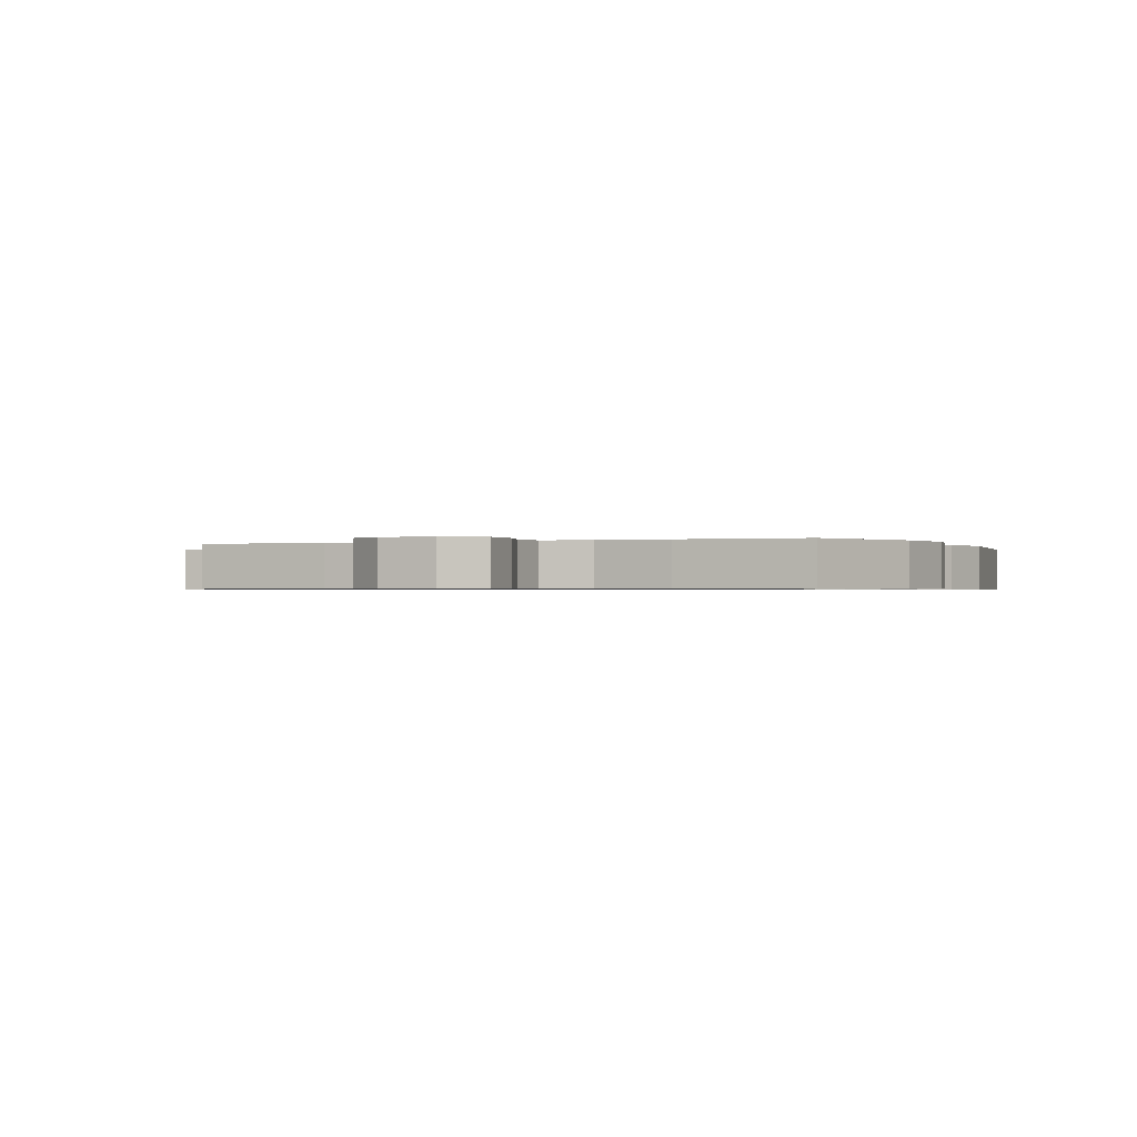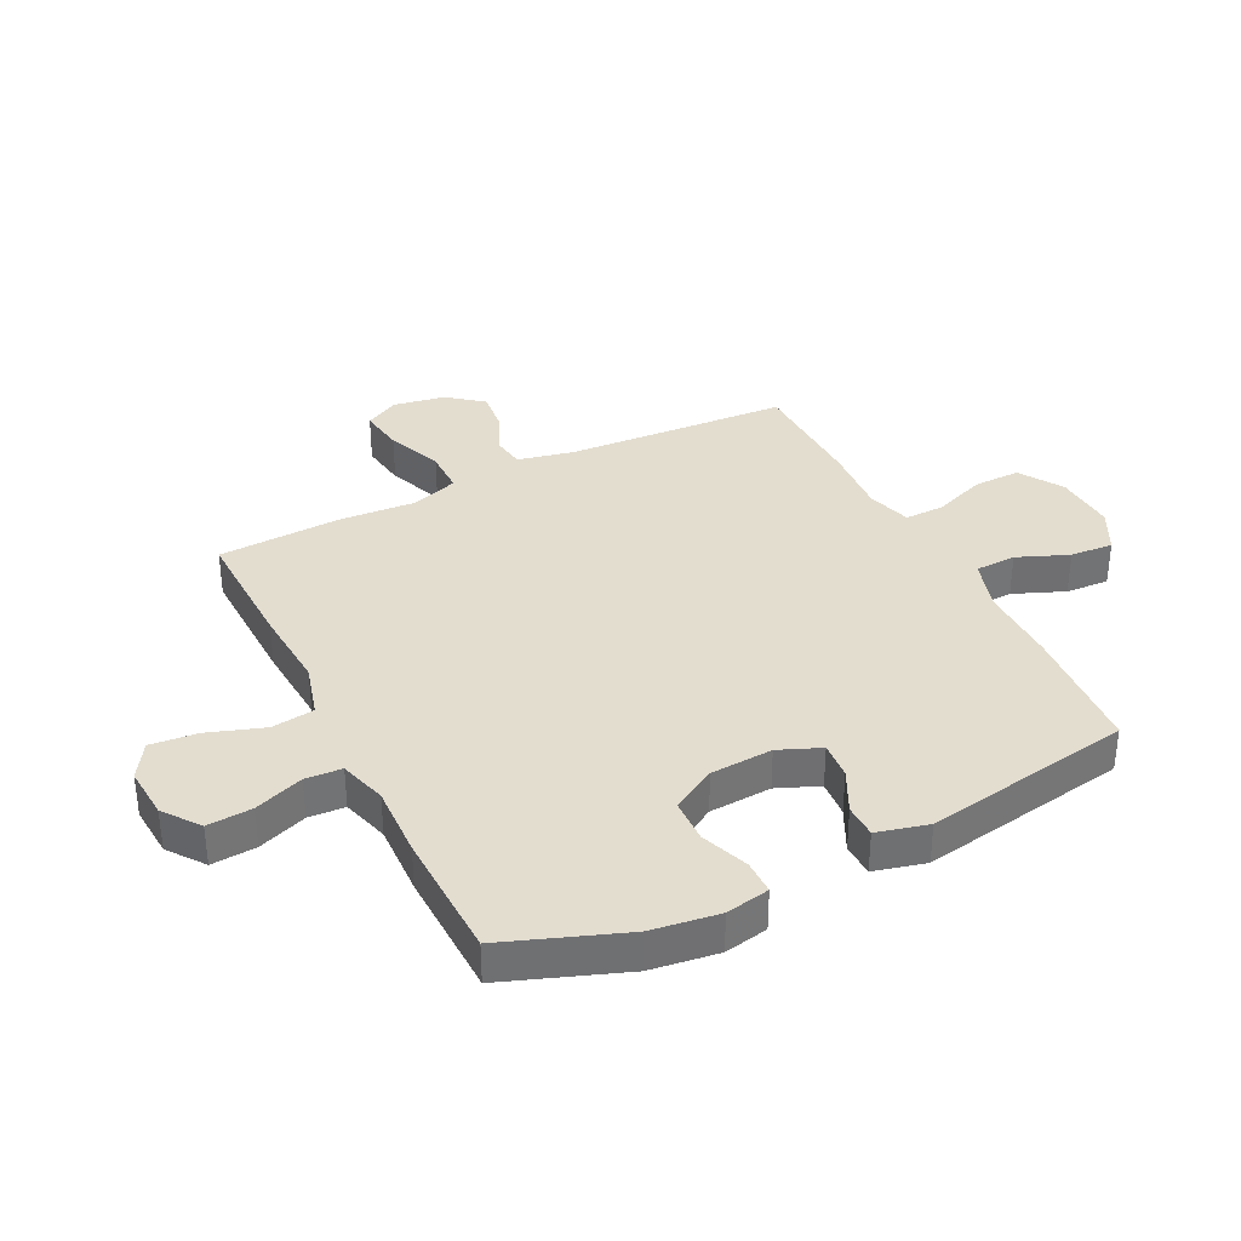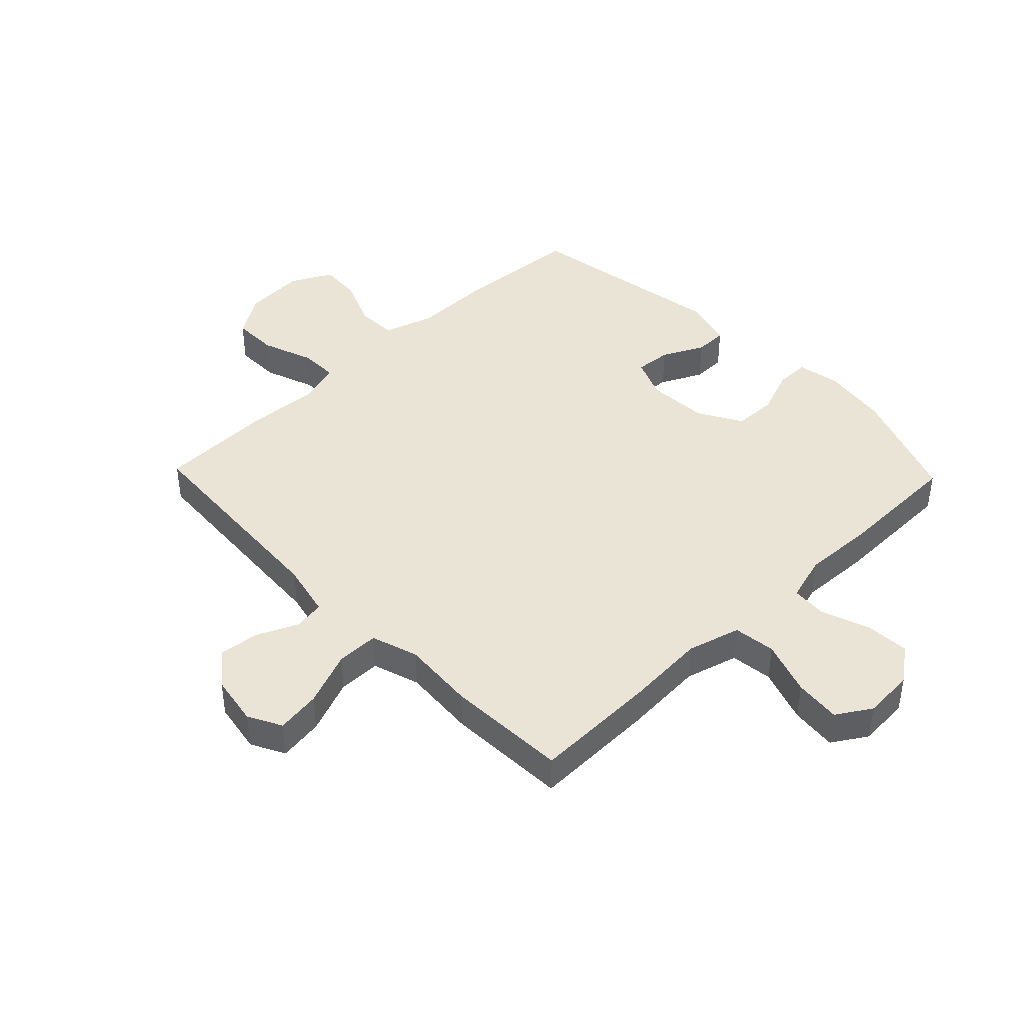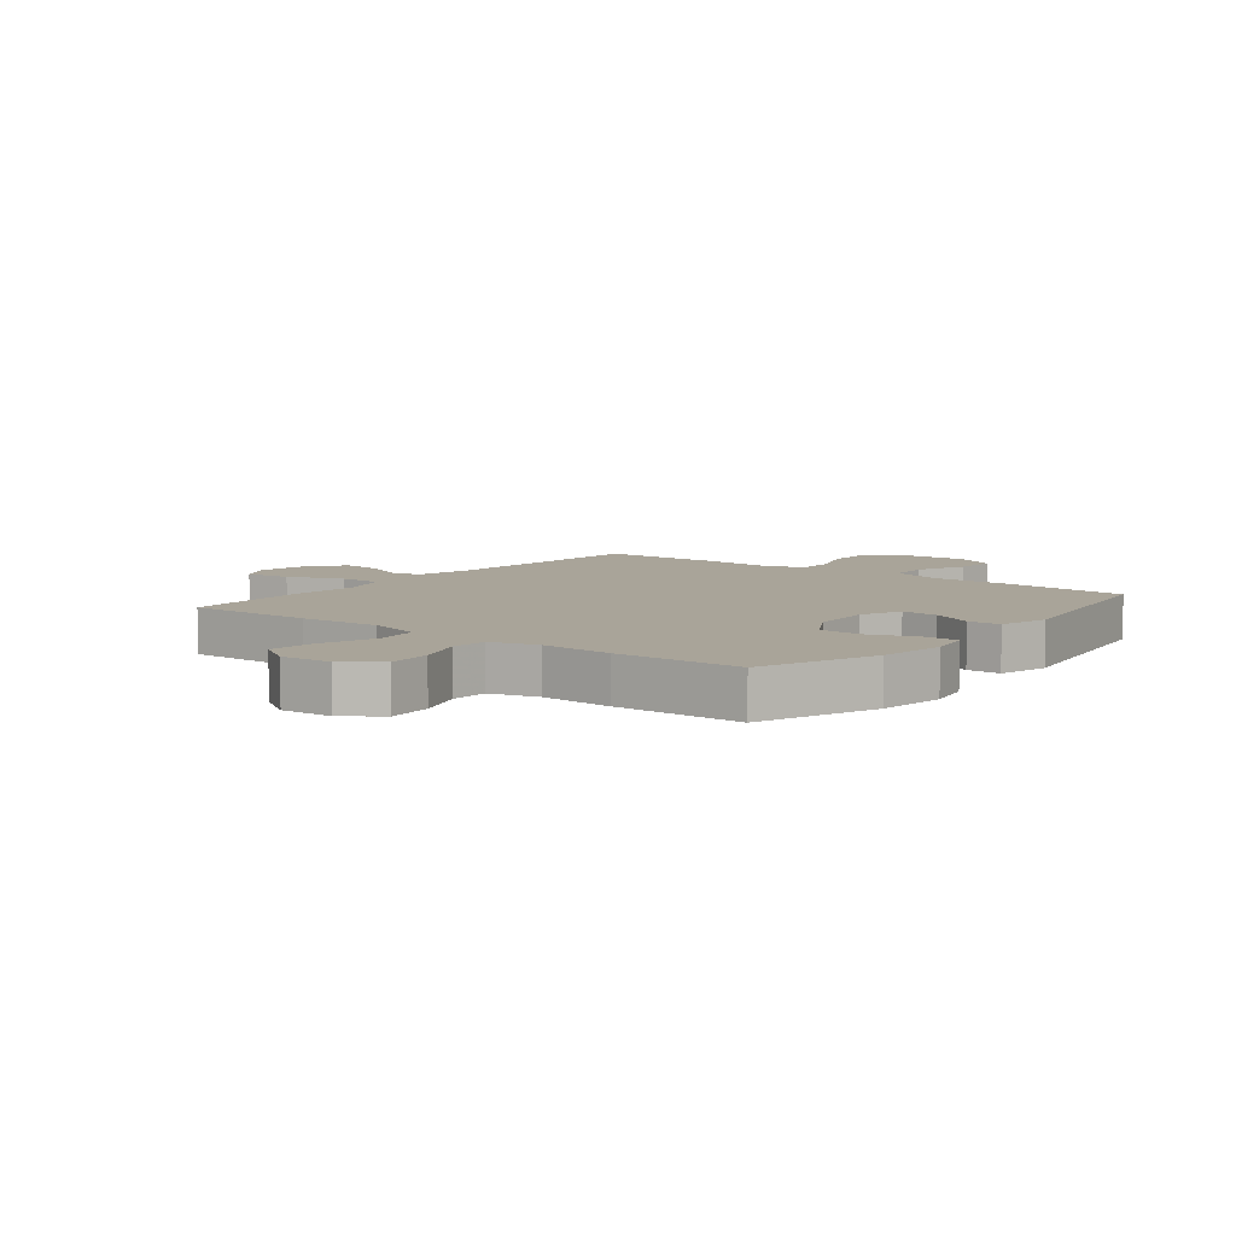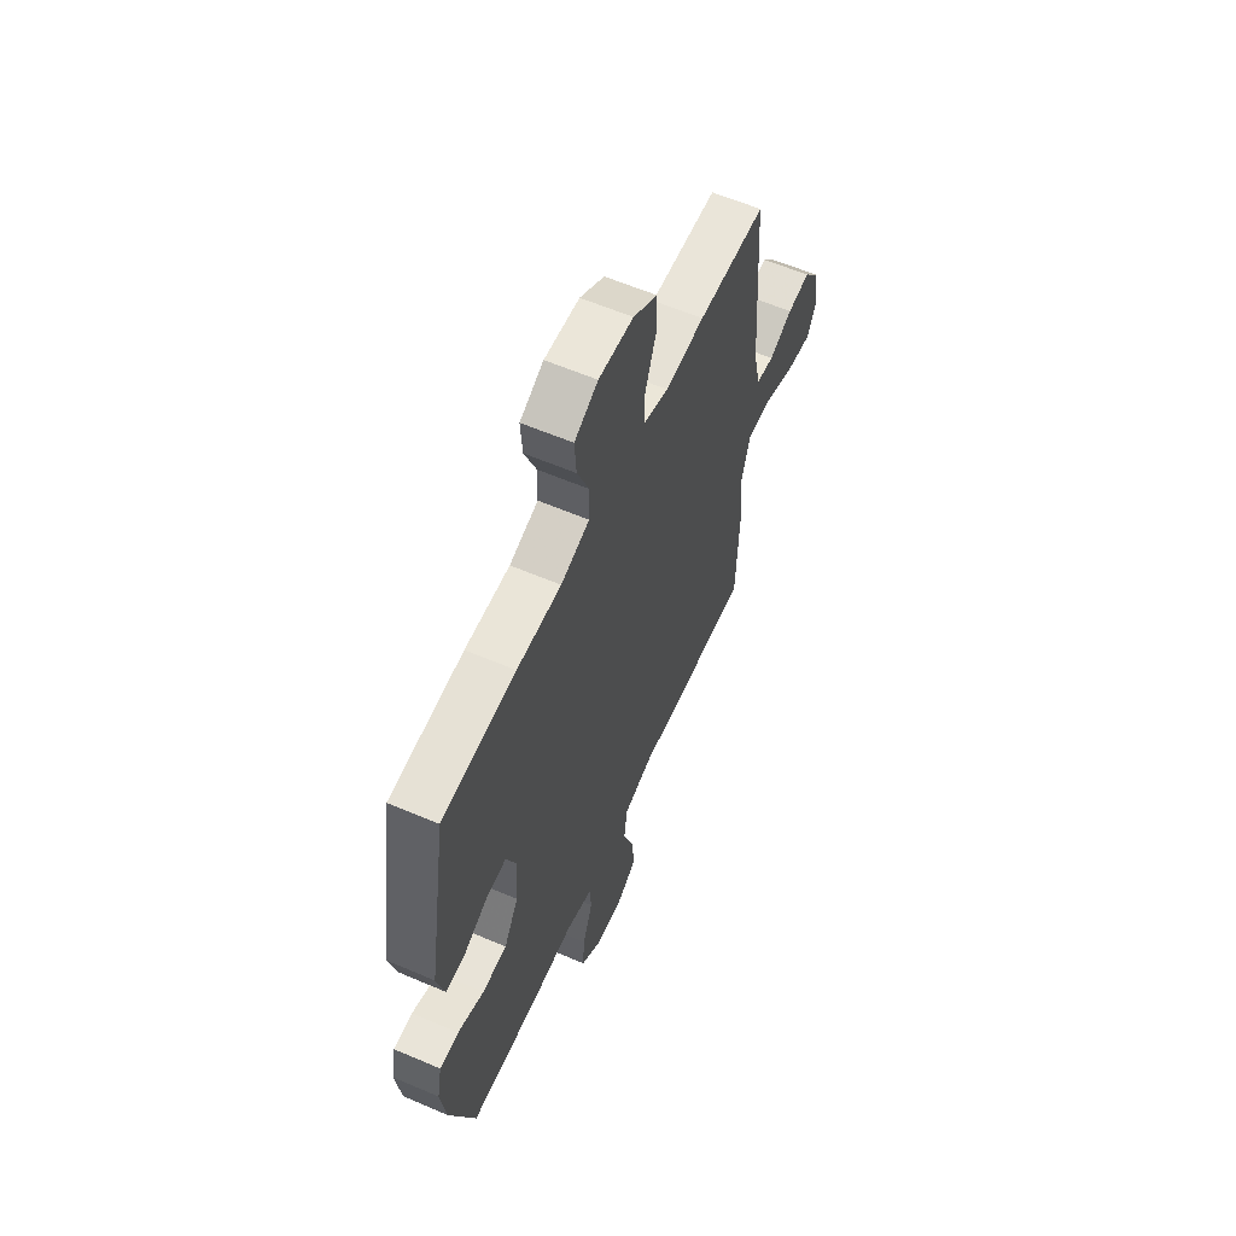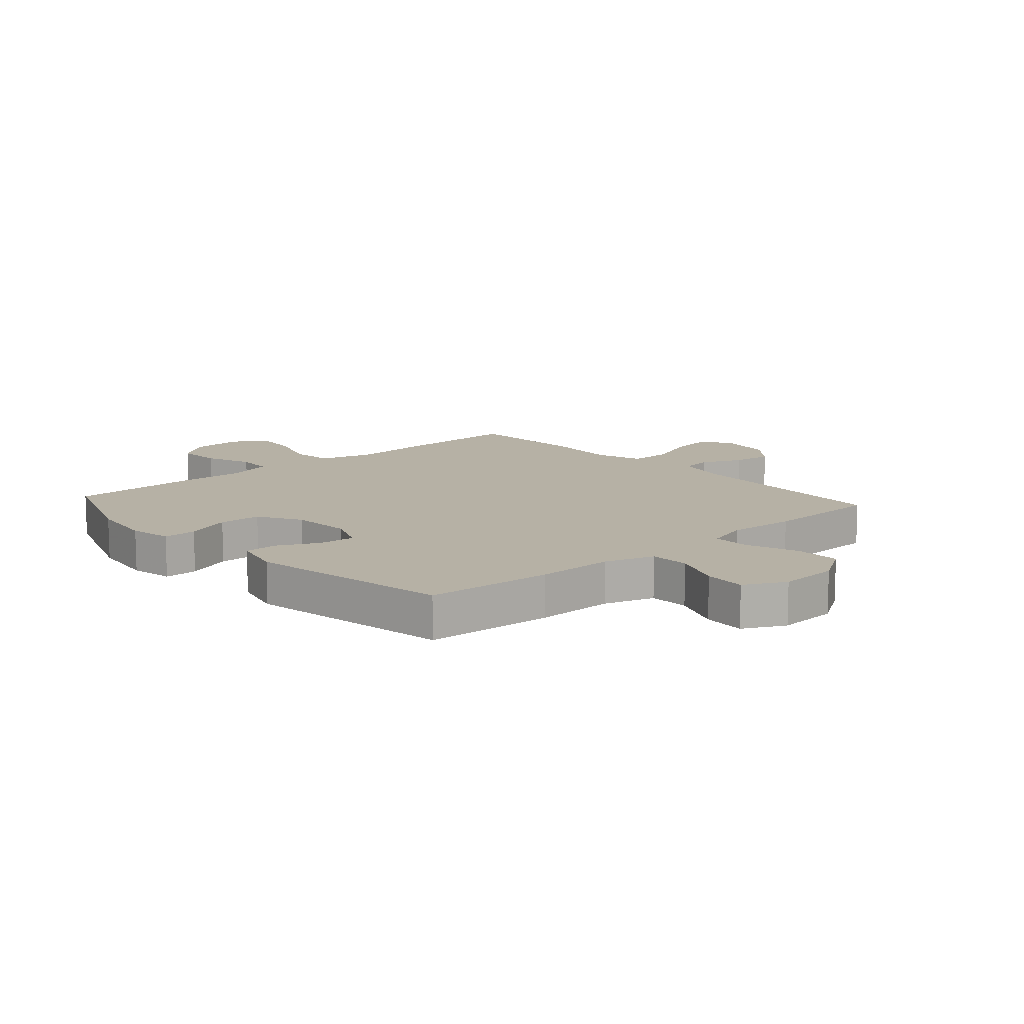
<metadata>
{"format":"obj","ext":"obj","renderer":"f3d","projection":"perspective","resolution":1024,"background":"white","views":[{"elev":-0.6,"azim":-155.8,"up":"+Y"},{"elev":35.6,"azim":-116.6,"up":"+Y"},{"elev":42.6,"azim":136.1,"up":"+Y"},{"elev":7.2,"azim":-141.8,"up":"+Y"},{"elev":60.0,"azim":-66.3,"up":"+Z"},{"elev":12.0,"azim":-41.8,"up":"+Y"}]}
</metadata>
<code>
v -0.5 0.07 -0.5
v -0.574 0.07 -0.301
v -0.59 0.07 -0.188
v -0.576 0.07 -0.115
v -0.519 0.07 -0.115
v -0.44 0.07 -0.145
v -0.367 0.07 -0.143
v -0.324 0.07 -0.069
v -0.318 0.07 0.035
v -0.347 0.07 0.105
v -0.409 0.07 0.1
v -0.48 0.07 0.065
v -0.536 0.07 0.066
v -0.558 0.07 0.152
v -0.5 0.07 0.5
v -0.282 0.07 0.515
v -0.15 0.07 0.514
v -0.065 0.07 0.541
v -0.063 0.07 0.609
v -0.098 0.07 0.694
v -0.103 0.07 0.766
v -0.033 0.07 0.802
v 0.07 0.07 0.796
v 0.142 0.07 0.75
v 0.141 0.07 0.672
v 0.109 0.07 0.585
v 0.108 0.07 0.519
v 0.182 0.07 0.497
v 0.299 0.07 0.505
v 0.5 0.07 0.5
v 0.524 0.07 0.128
v 0.545 0.07 0.035
v 0.598 0.07 0.027
v 0.668 0.07 0.058
v 0.736 0.07 0.066
v 0.783 0.07 0.008
v 0.798 0.07 -0.079
v 0.768 0.07 -0.136
v 0.692 0.07 -0.125
v 0.599 0.07 -0.088
v 0.526 0.07 -0.088
v 0.5 0.07 -0.168
v 0.509 0.07 -0.293
v 0.5 0.07 -0.5
v 0.286 0.07 -0.495
v 0.149 0.07 -0.486
v 0.059 0.07 -0.511
v 0.05 0.07 -0.583
v 0.082 0.07 -0.676
v 0.09 0.07 -0.755
v 0.031 0.07 -0.792
v -0.056 0.07 -0.786
v -0.116 0.07 -0.741
v -0.111 0.07 -0.666
v -0.081 0.07 -0.584
v -0.085 0.07 -0.523
v -0.164 0.07 -0.5
v -0.285 0.07 -0.505
v -0.5 0 -0.5
v -0.574 0 -0.301
v -0.59 0 -0.188
v -0.576 0 -0.115
v -0.519 0 -0.115
v -0.44 0 -0.145
v -0.367 0 -0.143
v -0.324 0 -0.069
v -0.318 0 0.035
v -0.347 0 0.105
v -0.409 0 0.1
v -0.48 0 0.065
v -0.536 0 0.066
v -0.558 0 0.152
v -0.5 0 0.5
v -0.282 0 0.515
v -0.15 0 0.514
v -0.065 0 0.541
v -0.063 0 0.609
v -0.098 0 0.694
v -0.103 0 0.766
v -0.033 0 0.802
v 0.07 0 0.796
v 0.142 0 0.75
v 0.141 0 0.672
v 0.109 0 0.585
v 0.108 0 0.519
v 0.182 0 0.497
v 0.299 0 0.505
v 0.5 0 0.5
v 0.524 0 0.128
v 0.545 0 0.035
v 0.598 0 0.027
v 0.668 0 0.058
v 0.736 0 0.066
v 0.783 0 0.008
v 0.798 0 -0.079
v 0.768 0 -0.136
v 0.692 0 -0.125
v 0.599 0 -0.088
v 0.526 0 -0.088
v 0.5 0 -0.168
v 0.509 0 -0.293
v 0.5 0 -0.5
v 0.286 0 -0.495
v 0.149 0 -0.486
v 0.059 0 -0.511
v 0.05 0 -0.583
v 0.082 0 -0.676
v 0.09 0 -0.755
v 0.031 0 -0.792
v -0.056 0 -0.786
v -0.116 0 -0.741
v -0.111 0 -0.666
v -0.081 0 -0.584
v -0.085 0 -0.523
v -0.164 0 -0.5
v -0.285 0 -0.505
f 57 58 1 2
f 56 57 2 3
f 52 53 54 55
f 52 55 56
f 51 52 56
f 48 49 50 51
f 48 51 56
f 47 48 56 3
f 43 44 45 46
f 42 43 46 47
f 41 42 47 3
f 37 38 39 40
f 37 40 41
f 36 37 41
f 33 34 35 36
f 33 36 41 3
f 28 29 30 31
f 27 28 31 32
f 23 24 25 26
f 23 26 27
f 22 23 27
f 19 20 21 22
f 18 19 22 27
f 17 18 27 32
f 15 16 17 32
f 11 12 13 14
f 10 11 14 15
f 9 10 15 32
f 3 4 5 6
f 3 6 7
f 33 3 7
f 8 9 32 33
f 7 8 33
f 60 59 116 115
f 61 60 115 114
f 113 112 111 110
f 114 113 110
f 114 110 109
f 109 108 107 106
f 114 109 106
f 61 114 106 105
f 104 103 102 101
f 105 104 101 100
f 61 105 100 99
f 98 97 96 95
f 99 98 95
f 99 95 94
f 94 93 92 91
f 61 99 94 91
f 89 88 87 86
f 90 89 86 85
f 84 83 82 81
f 85 84 81
f 85 81 80
f 80 79 78 77
f 85 80 77 76
f 90 85 76 75
f 90 75 74 73
f 72 71 70 69
f 73 72 69 68
f 90 73 68 67
f 64 63 62 61
f 65 64 61
f 65 61 91
f 91 90 67 66
f 91 66 65
f 1 59 60 2
f 2 60 61 3
f 3 61 62 4
f 4 62 63 5
f 5 63 64 6
f 6 64 65 7
f 7 65 66 8
f 8 66 67 9
f 9 67 68 10
f 10 68 69 11
f 11 69 70 12
f 12 70 71 13
f 13 71 72 14
f 14 72 73 15
f 15 73 74 16
f 16 74 75 17
f 17 75 76 18
f 18 76 77 19
f 19 77 78 20
f 20 78 79 21
f 21 79 80 22
f 22 80 81 23
f 23 81 82 24
f 24 82 83 25
f 25 83 84 26
f 26 84 85 27
f 27 85 86 28
f 28 86 87 29
f 29 87 88 30
f 30 88 89 31
f 31 89 90 32
f 32 90 91 33
f 33 91 92 34
f 34 92 93 35
f 35 93 94 36
f 36 94 95 37
f 37 95 96 38
f 38 96 97 39
f 39 97 98 40
f 40 98 99 41
f 41 99 100 42
f 42 100 101 43
f 43 101 102 44
f 44 102 103 45
f 45 103 104 46
f 46 104 105 47
f 47 105 106 48
f 48 106 107 49
f 49 107 108 50
f 50 108 109 51
f 51 109 110 52
f 52 110 111 53
f 53 111 112 54
f 54 112 113 55
f 55 113 114 56
f 56 114 115 57
f 57 115 116 58
f 58 116 59 1

</code>
